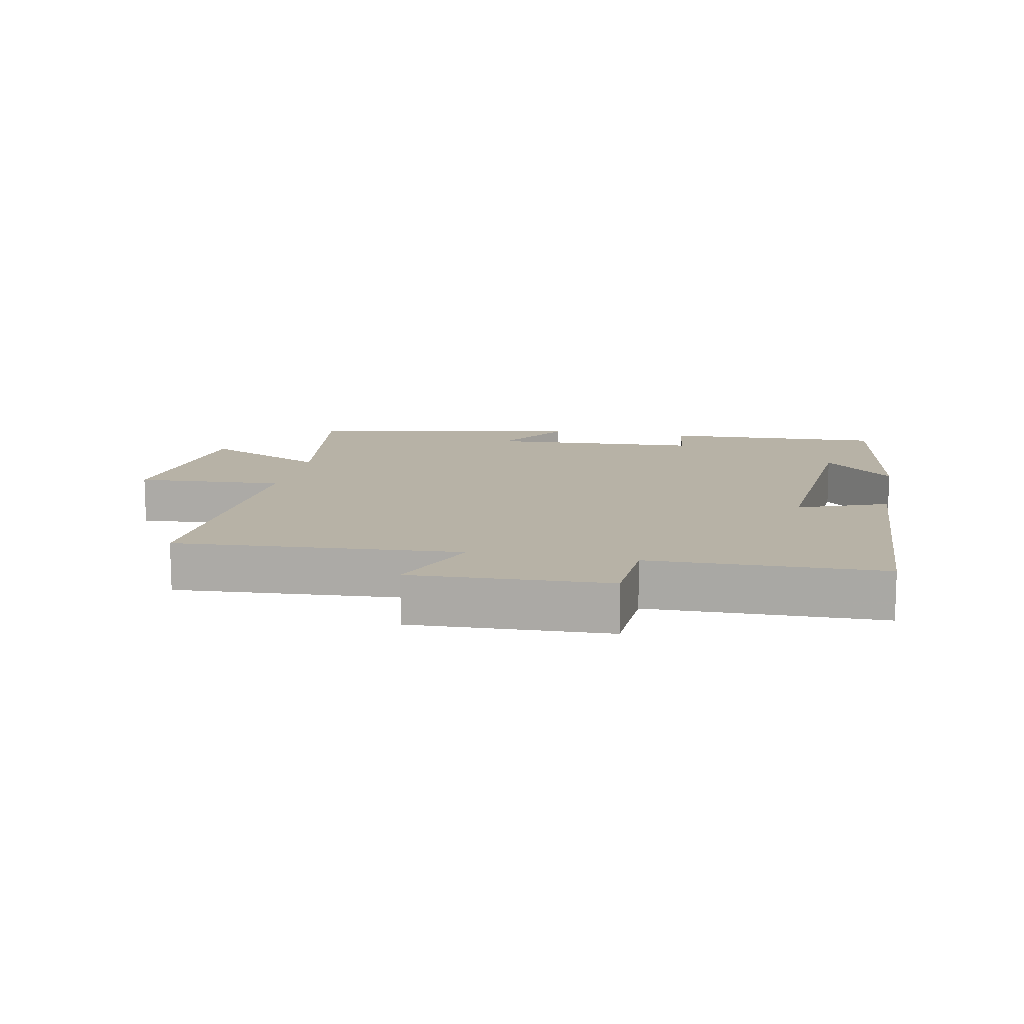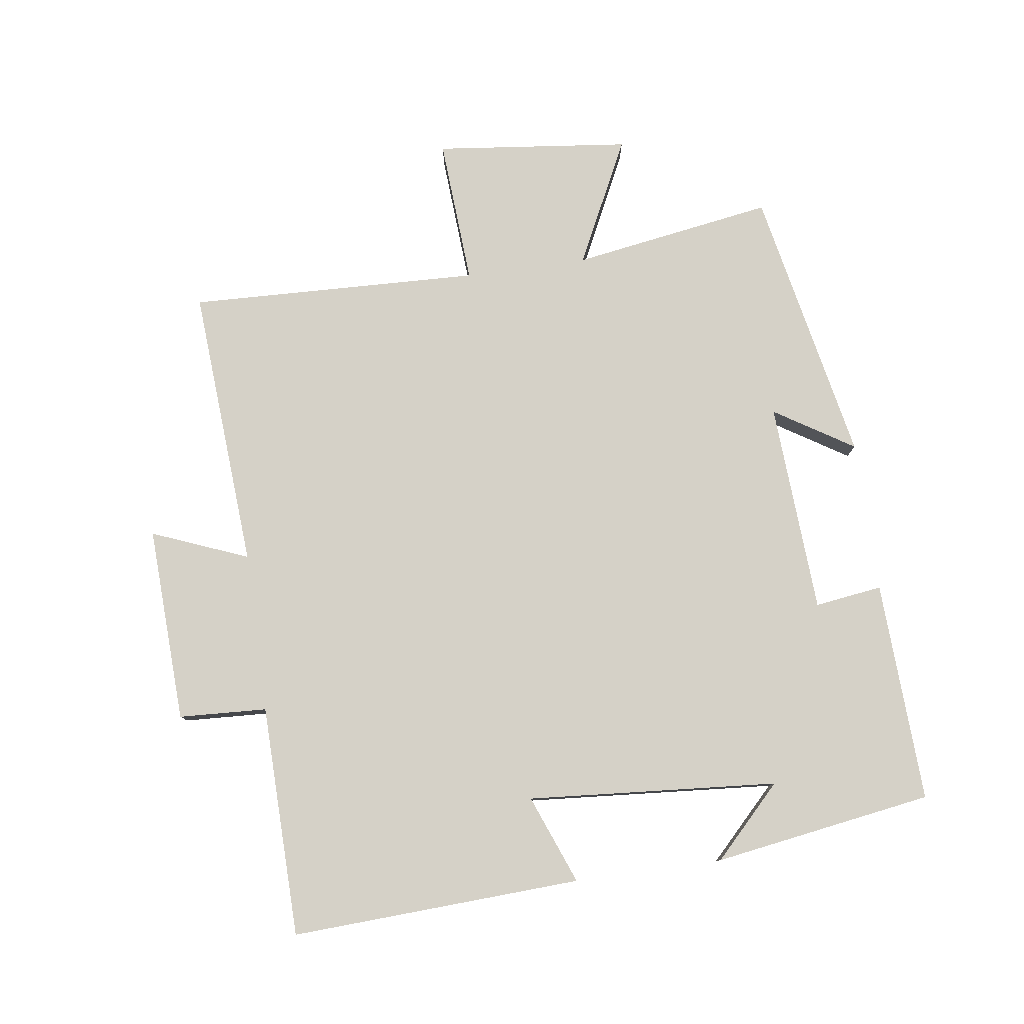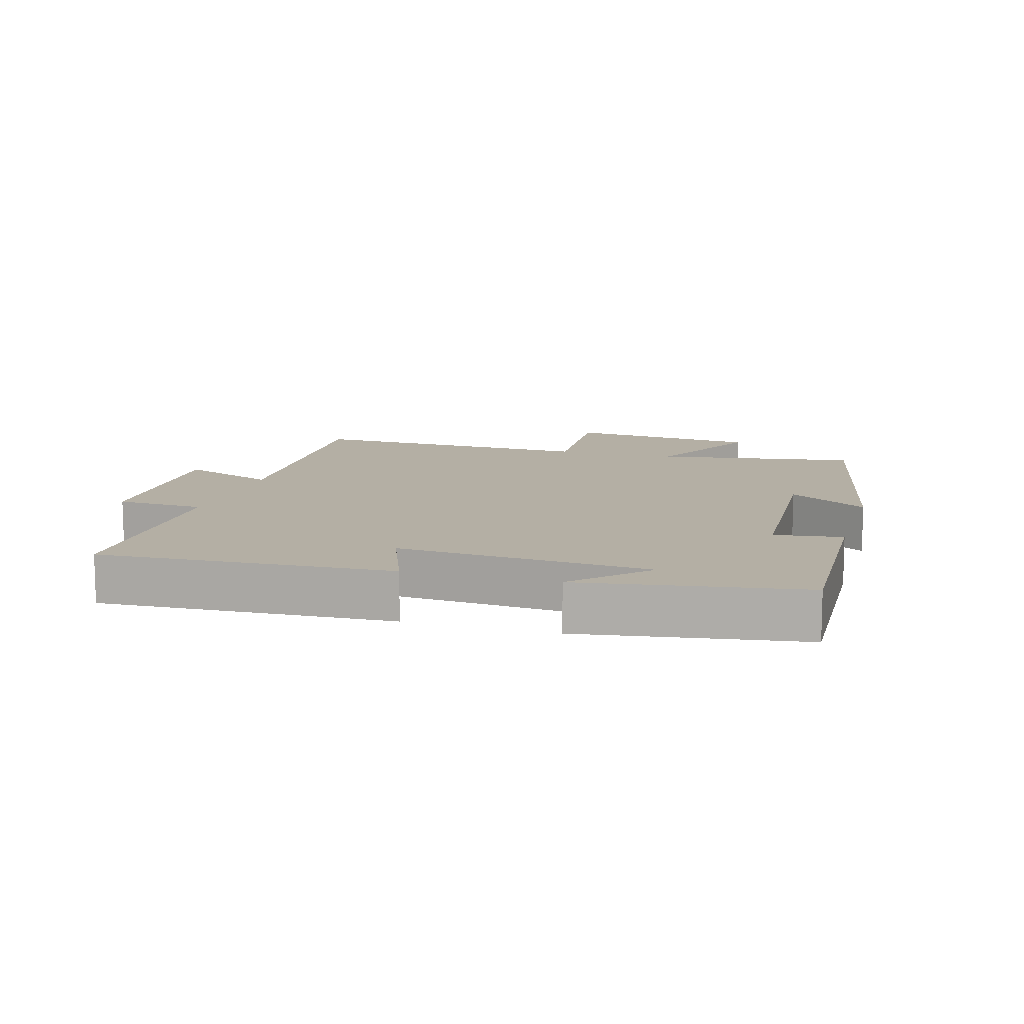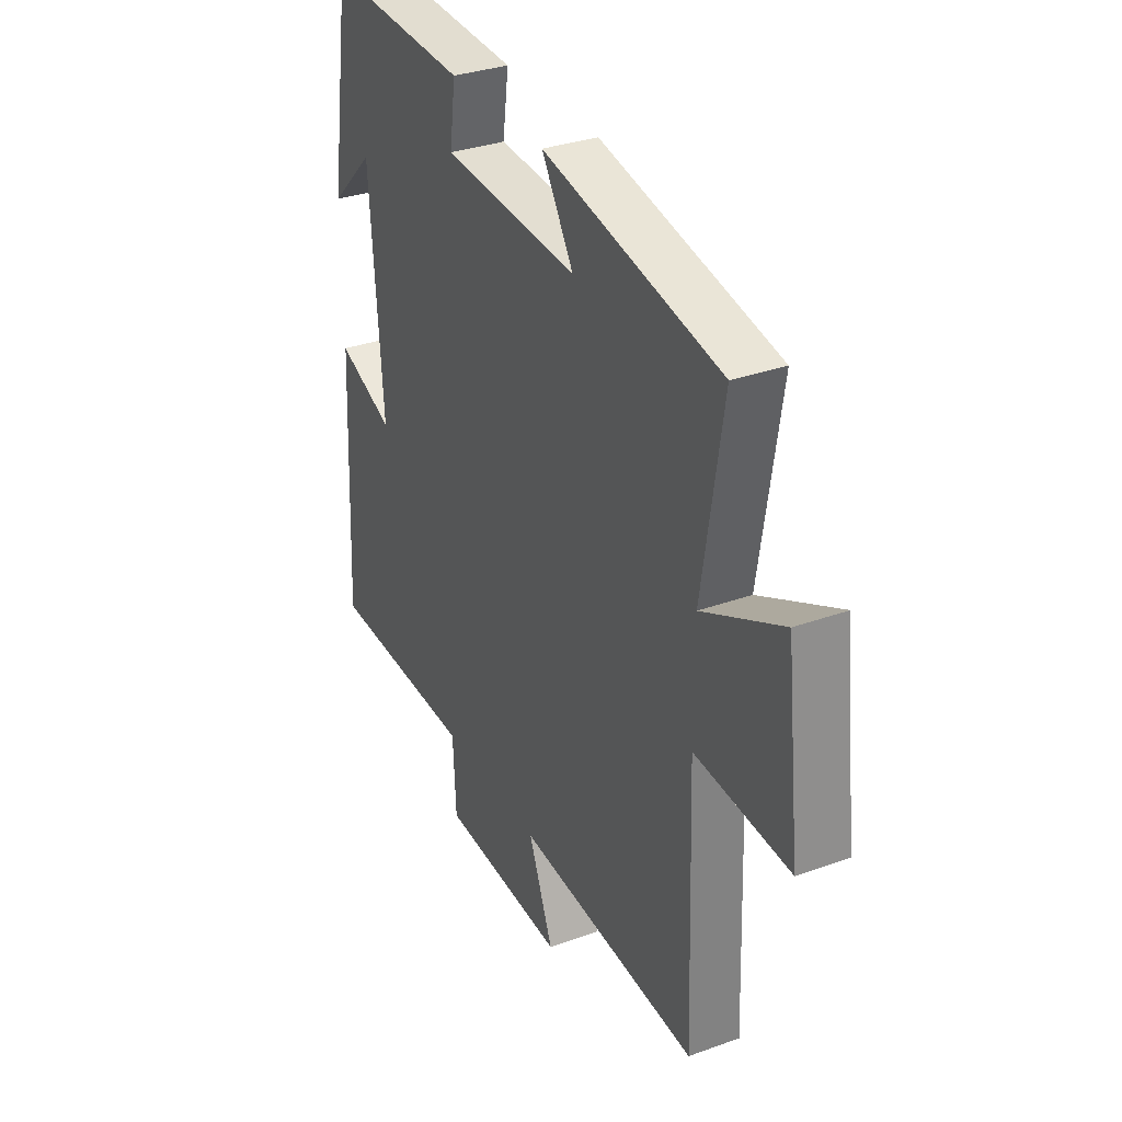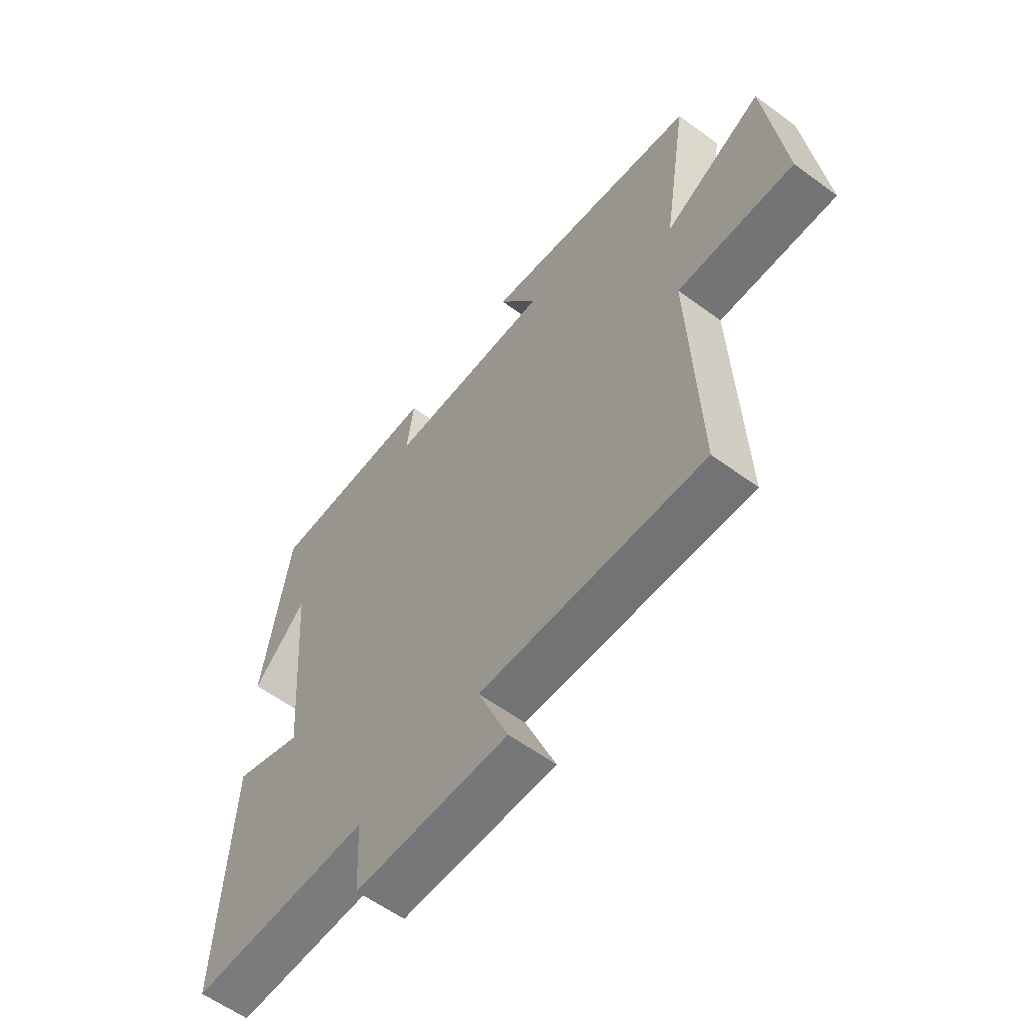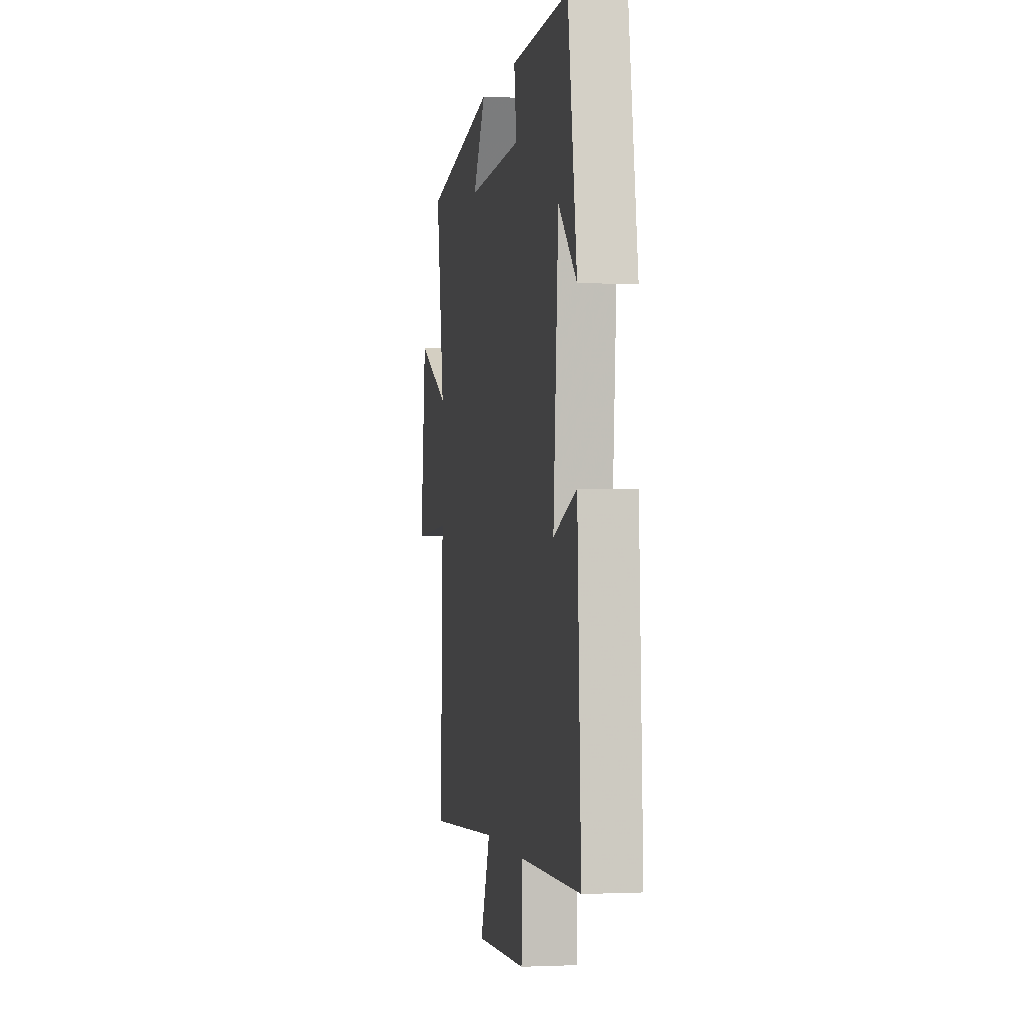
<metadata>
{"format":"obj","ext":"obj","renderer":"f3d","projection":"perspective","resolution":1024,"background":"white","views":[{"elev":12.3,"azim":-168.7,"up":"+Y"},{"elev":79.3,"azim":-98.0,"up":"+Y"},{"elev":11.3,"azim":-73.7,"up":"+Y"},{"elev":32.7,"azim":63.4,"up":"+Z"},{"elev":-59.1,"azim":52.9,"up":"+Z"},{"elev":-0.8,"azim":-100.2,"up":"+Z"}]}
</metadata>
<code>
v 0.516 0.07 -0.529
v 0.082 0.07 -0.5
v 0.141 0.07 -0.647
v -0.159 0.07 -0.635
v -0.166 0.07 -0.5
v -0.521 0.07 -0.494
v -0.5 0.07 -0.049
v -0.364 0.07 -0.102
v -0.394 0.07 0.282
v -0.5 0.07 0.179
v -0.448 0.07 0.514
v -0.109 0.07 0.5
v -0.123 0.07 0.397
v 0.201 0.07 0.379
v 0.125 0.07 0.5
v 0.549 0.07 0.416
v 0.5 0.07 0.108
v 0.691 0.07 0.202
v 0.725 0.07 -0.096
v 0.5 0.07 -0.082
v 0.516 0 -0.529
v 0.082 0 -0.5
v 0.141 0 -0.647
v -0.159 0 -0.635
v -0.166 0 -0.5
v -0.521 0 -0.494
v -0.5 0 -0.049
v -0.364 0 -0.102
v -0.394 0 0.282
v -0.5 0 0.179
v -0.448 0 0.514
v -0.109 0 0.5
v -0.123 0 0.397
v 0.201 0 0.379
v 0.125 0 0.5
v 0.549 0 0.416
v 0.5 0 0.108
v 0.691 0 0.202
v 0.725 0 -0.096
v 0.5 0 -0.082
f 17 18 19 20
f 14 15 16 17
f 13 14 17 20
f 11 12 13
f 9 10 11
f 9 11 13 20
f 5 6 7 8
f 5 8 9 20
f 2 3 4 5
f 20 1 2
f 2 5 20
f 40 39 38 37
f 37 36 35 34
f 40 37 34 33
f 33 32 31
f 31 30 29
f 40 33 31 29
f 28 27 26 25
f 40 29 28 25
f 25 24 23 22
f 22 21 40
f 40 25 22
f 1 21 22 2
f 2 22 23 3
f 3 23 24 4
f 4 24 25 5
f 5 25 26 6
f 6 26 27 7
f 7 27 28 8
f 8 28 29 9
f 9 29 30 10
f 10 30 31 11
f 11 31 32 12
f 12 32 33 13
f 13 33 34 14
f 14 34 35 15
f 15 35 36 16
f 16 36 37 17
f 17 37 38 18
f 18 38 39 19
f 19 39 40 20
f 20 40 21 1

</code>
